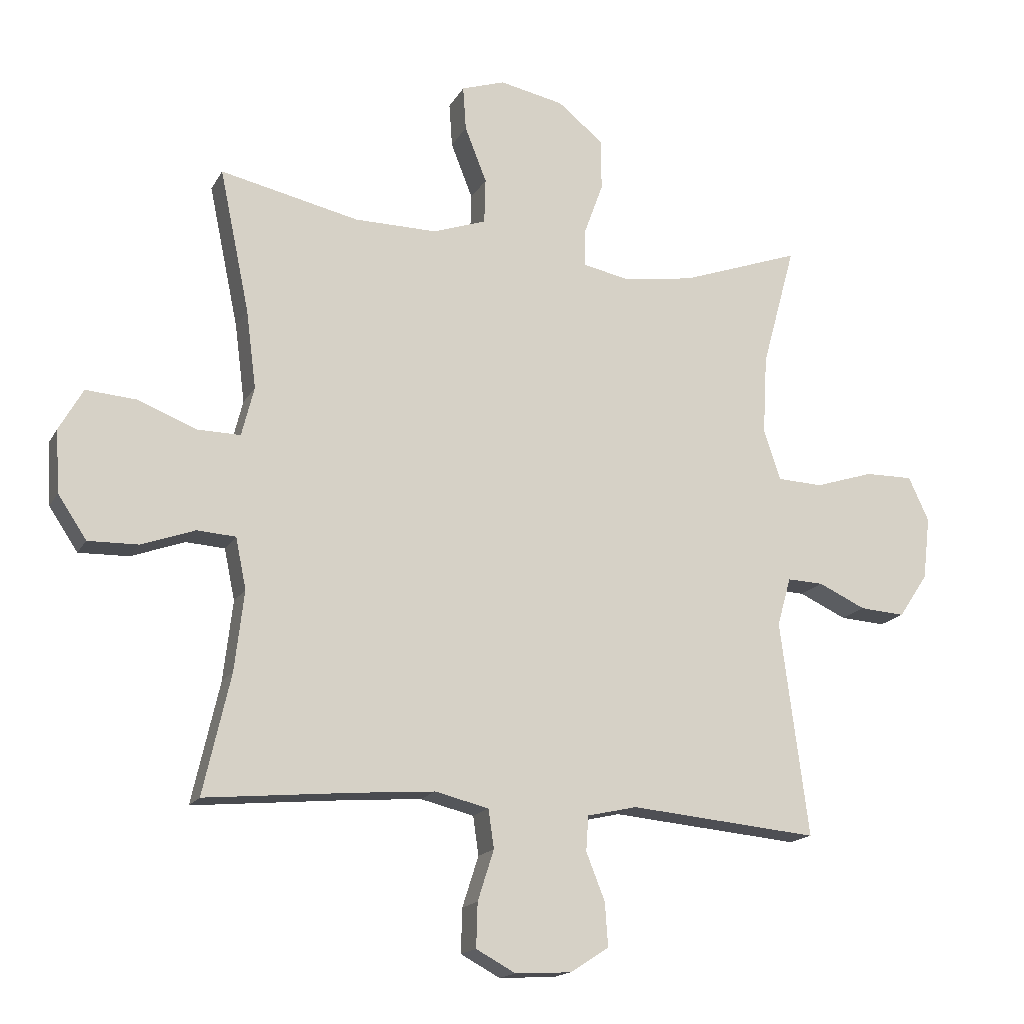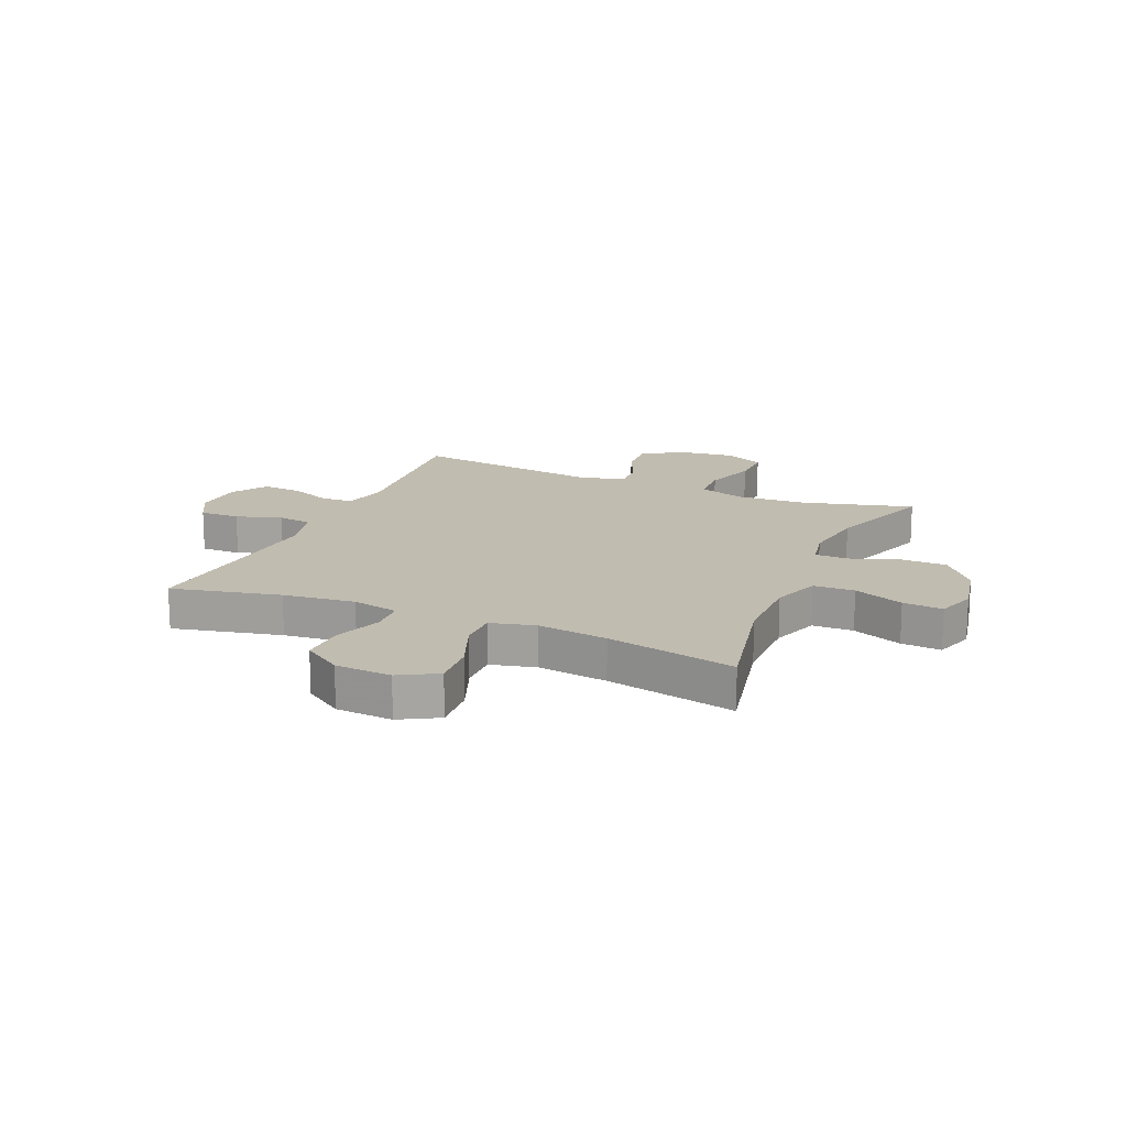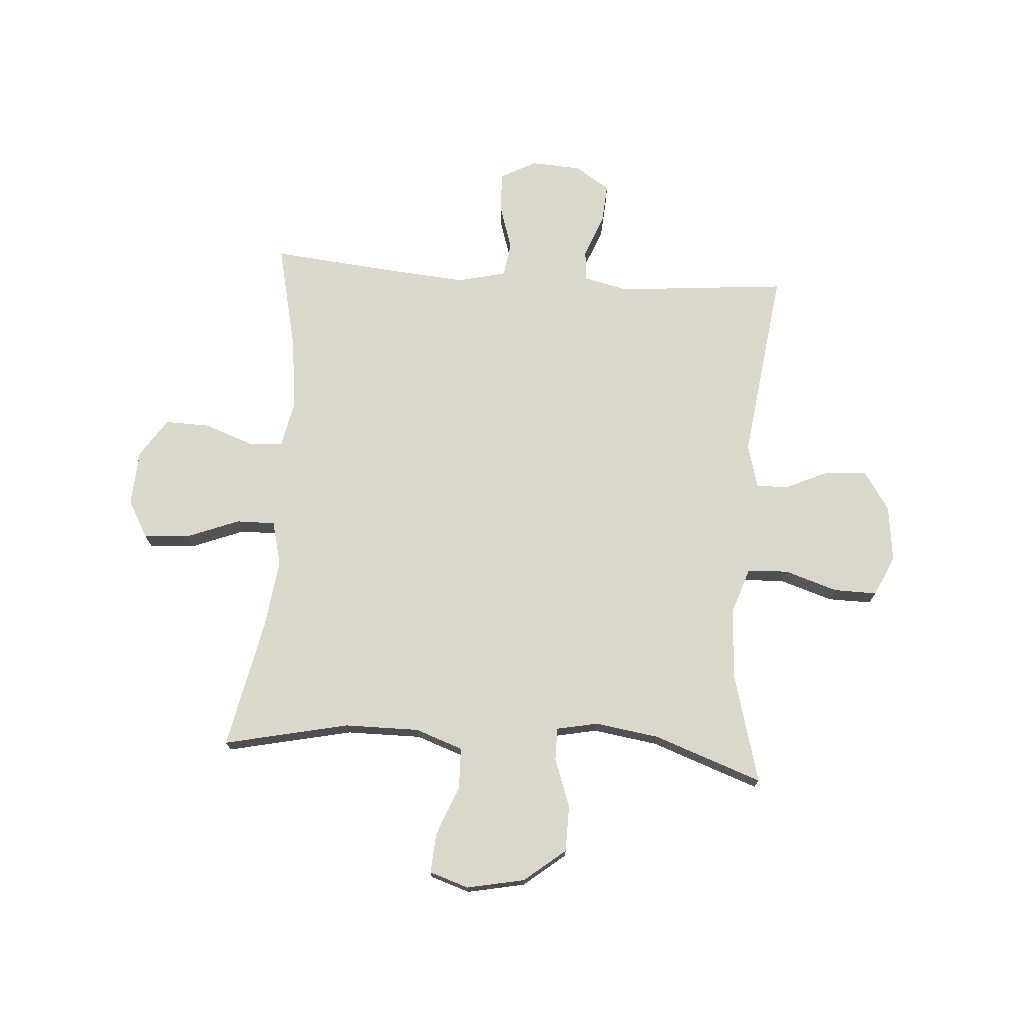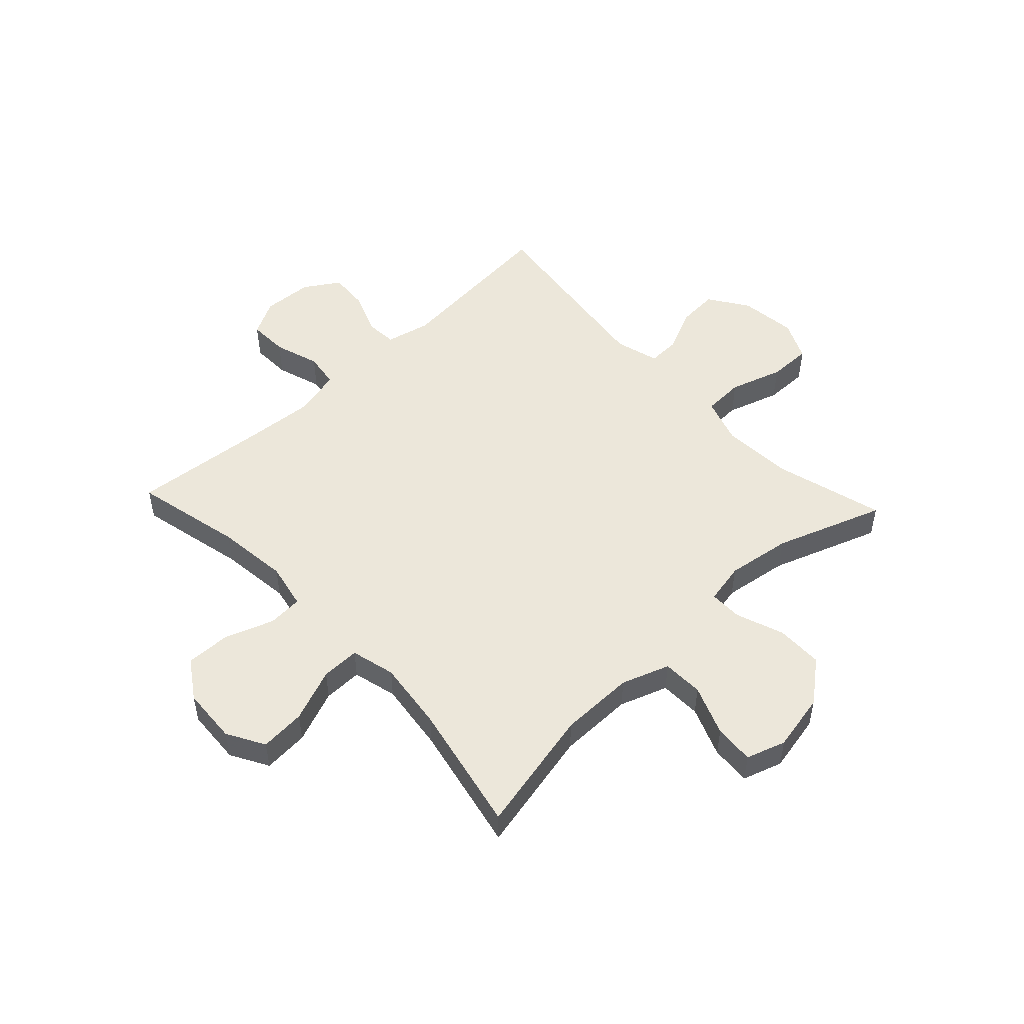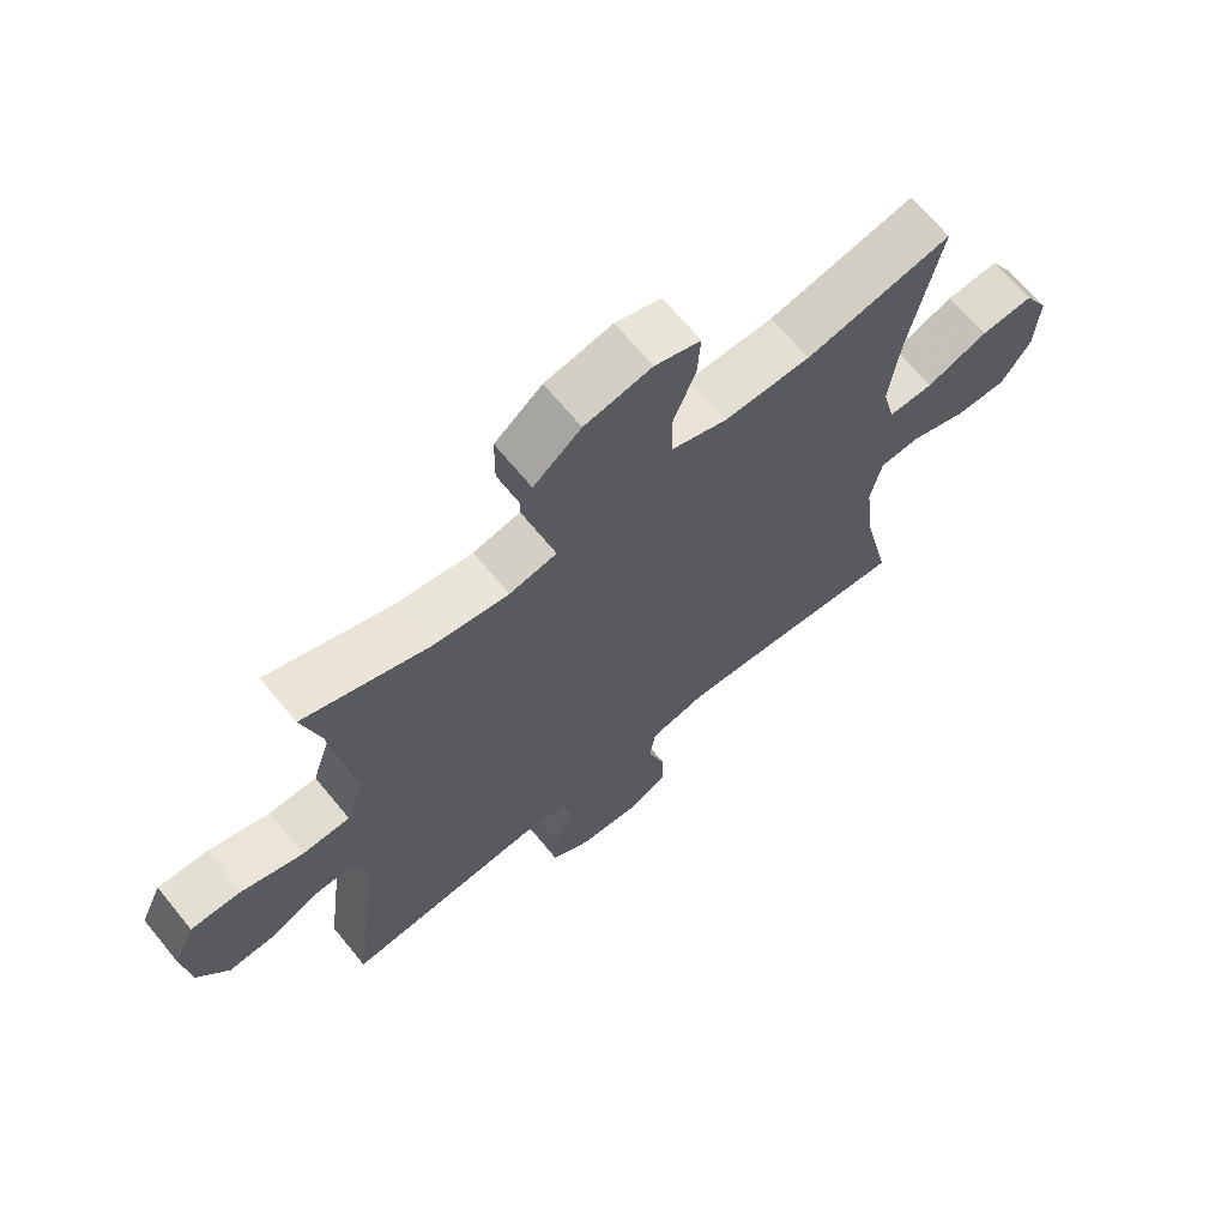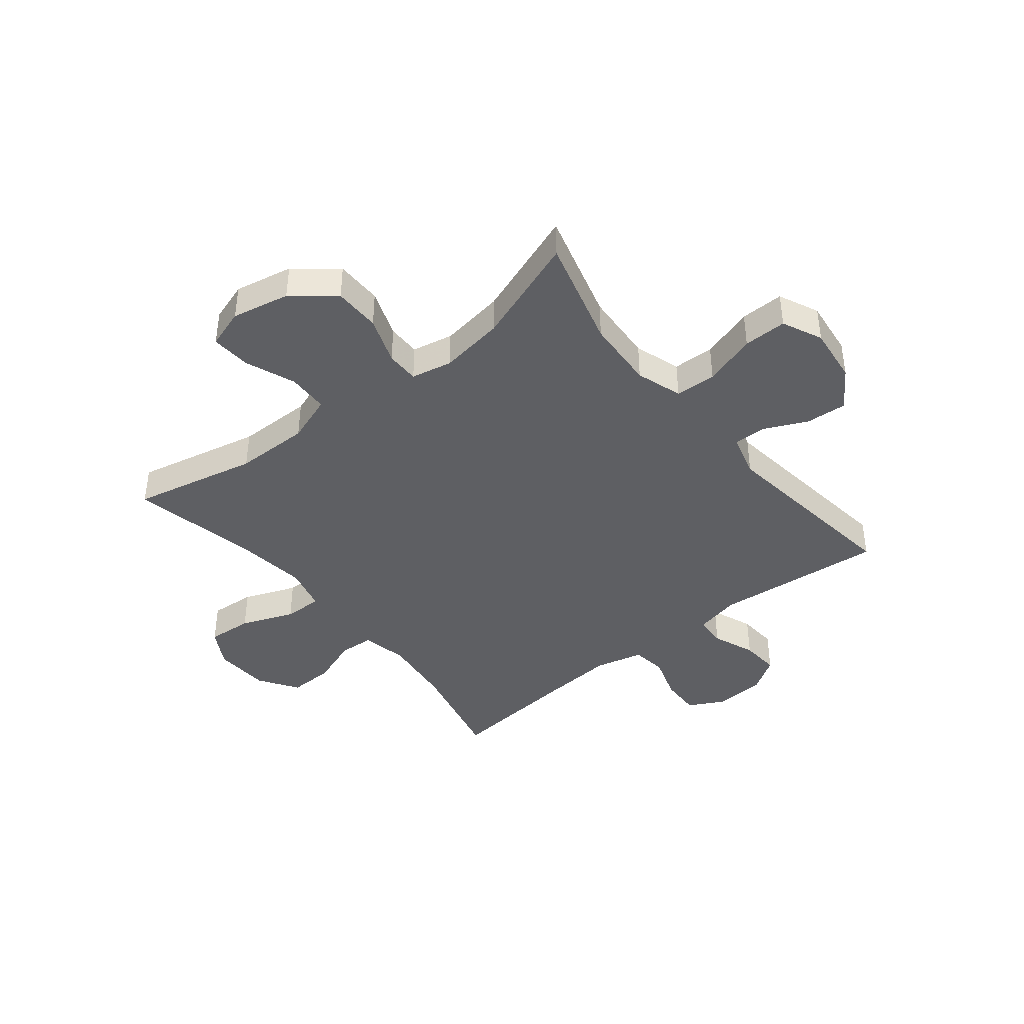
<metadata>
{"format":"obj","ext":"obj","renderer":"f3d","projection":"perspective","resolution":1024,"background":"white","views":[{"elev":-16.5,"azim":-20.4,"up":"+Z"},{"elev":16.6,"azim":-66.6,"up":"+Y"},{"elev":73.1,"azim":4.1,"up":"+Y"},{"elev":50.7,"azim":-43.2,"up":"+Y"},{"elev":67.4,"azim":140.6,"up":"+Z"},{"elev":-41.4,"azim":38.7,"up":"+Y"}]}
</metadata>
<code>
v 0.5 0.07 -0.5
v 0.196 0.07 -0.472
v 0.116 0.07 -0.49
v 0.112 0.07 -0.546
v 0.142 0.07 -0.622
v 0.147 0.07 -0.692
v 0.085 0.07 -0.732
v -0.005 0.07 -0.737
v -0.068 0.07 -0.703
v -0.066 0.07 -0.632
v -0.04 0.07 -0.551
v -0.049 0.07 -0.489
v -0.135 0.07 -0.468
v -0.264 0.07 -0.478
v -0.5 0.07 -0.5
v -0.456 0.07 -0.307
v -0.441 0.07 -0.179
v -0.458 0.07 -0.097
v -0.52 0.07 -0.093
v -0.606 0.07 -0.124
v -0.686 0.07 -0.126
v -0.732 0.07 -0.057
v -0.738 0.07 0.043
v -0.7 0.07 0.11
v -0.619 0.07 0.104
v -0.525 0.07 0.067
v -0.456 0.07 0.066
v -0.436 0.07 0.145
v -0.452 0.07 0.27
v -0.5 0.07 0.5
v -0.277 0.07 0.451
v -0.144 0.07 0.45
v -0.059 0.07 0.48
v -0.057 0.07 0.553
v -0.092 0.07 0.642
v -0.097 0.07 0.713
v -0.027 0.07 0.736
v 0.076 0.07 0.715
v 0.149 0.07 0.656
v 0.15 0.07 0.573
v 0.119 0.07 0.488
v 0.119 0.07 0.429
v 0.192 0.07 0.414
v 0.307 0.07 0.431
v 0.5 0.07 0.5
v 0.446 0.07 0.303
v 0.439 0.07 0.177
v 0.466 0.07 0.095
v 0.539 0.07 0.092
v 0.633 0.07 0.122
v 0.71 0.07 0.123
v 0.743 0.07 0.052
v 0.731 0.07 -0.049
v 0.684 0.07 -0.119
v 0.611 0.07 -0.114
v 0.535 0.07 -0.079
v 0.477 0.07 -0.077
v 0.455 0.07 -0.155
v 0.5 0 -0.5
v 0.196 0 -0.472
v 0.116 0 -0.49
v 0.112 0 -0.546
v 0.142 0 -0.622
v 0.147 0 -0.692
v 0.085 0 -0.732
v -0.005 0 -0.737
v -0.068 0 -0.703
v -0.066 0 -0.632
v -0.04 0 -0.551
v -0.049 0 -0.489
v -0.135 0 -0.468
v -0.264 0 -0.478
v -0.5 0 -0.5
v -0.456 0 -0.307
v -0.441 0 -0.179
v -0.458 0 -0.097
v -0.52 0 -0.093
v -0.606 0 -0.124
v -0.686 0 -0.126
v -0.732 0 -0.057
v -0.738 0 0.043
v -0.7 0 0.11
v -0.619 0 0.104
v -0.525 0 0.067
v -0.456 0 0.066
v -0.436 0 0.145
v -0.452 0 0.27
v -0.5 0 0.5
v -0.277 0 0.451
v -0.144 0 0.45
v -0.059 0 0.48
v -0.057 0 0.553
v -0.092 0 0.642
v -0.097 0 0.713
v -0.027 0 0.736
v 0.076 0 0.715
v 0.149 0 0.656
v 0.15 0 0.573
v 0.119 0 0.488
v 0.119 0 0.429
v 0.192 0 0.414
v 0.307 0 0.431
v 0.5 0 0.5
v 0.446 0 0.303
v 0.439 0 0.177
v 0.466 0 0.095
v 0.539 0 0.092
v 0.633 0 0.122
v 0.71 0 0.123
v 0.743 0 0.052
v 0.731 0 -0.049
v 0.684 0 -0.119
v 0.611 0 -0.114
v 0.535 0 -0.079
v 0.477 0 -0.077
v 0.455 0 -0.155
f 54 55 56
f 53 54 56
f 52 53 56
f 51 52 56
f 50 51 56
f 49 50 56
f 48 49 56 57
f 47 48 57 58
f 44 45 46
f 43 44 46 47
f 42 43 47 58
f 39 40 41
f 38 39 41
f 37 38 41
f 36 37 41
f 35 36 41
f 34 35 41
f 33 34 41 42
f 58 1 2
f 42 58 2
f 33 42 2
f 32 33 2
f 29 30 31
f 32 2 3
f 31 32 3
f 29 31 3
f 28 29 3
f 24 25 26
f 23 24 26
f 22 23 26
f 21 22 26
f 20 21 26
f 19 20 26
f 18 19 26 27
f 28 3 4
f 27 28 4
f 18 27 4
f 17 18 4
f 14 15 16
f 13 14 16 17
f 9 10 11
f 8 9 11
f 7 8 11
f 6 7 11
f 5 6 11
f 4 5 11
f 4 11 12
f 17 4 12
f 12 13 17
f 114 113 112
f 114 112 111
f 114 111 110
f 114 110 109
f 114 109 108
f 114 108 107
f 115 114 107 106
f 116 115 106 105
f 104 103 102
f 105 104 102 101
f 116 105 101 100
f 99 98 97
f 99 97 96
f 99 96 95
f 99 95 94
f 99 94 93
f 99 93 92
f 100 99 92 91
f 60 59 116
f 60 116 100
f 60 100 91
f 60 91 90
f 89 88 87
f 61 60 90
f 61 90 89
f 61 89 87
f 61 87 86
f 84 83 82
f 84 82 81
f 84 81 80
f 84 80 79
f 84 79 78
f 84 78 77
f 85 84 77 76
f 62 61 86
f 62 86 85
f 62 85 76
f 62 76 75
f 74 73 72
f 75 74 72 71
f 69 68 67
f 69 67 66
f 69 66 65
f 69 65 64
f 69 64 63
f 69 63 62
f 70 69 62
f 70 62 75
f 75 71 70
f 1 59 60 2
f 2 60 61 3
f 3 61 62 4
f 4 62 63 5
f 5 63 64 6
f 6 64 65 7
f 7 65 66 8
f 8 66 67 9
f 9 67 68 10
f 10 68 69 11
f 11 69 70 12
f 12 70 71 13
f 13 71 72 14
f 14 72 73 15
f 15 73 74 16
f 16 74 75 17
f 17 75 76 18
f 18 76 77 19
f 19 77 78 20
f 20 78 79 21
f 21 79 80 22
f 22 80 81 23
f 23 81 82 24
f 24 82 83 25
f 25 83 84 26
f 26 84 85 27
f 27 85 86 28
f 28 86 87 29
f 29 87 88 30
f 30 88 89 31
f 31 89 90 32
f 32 90 91 33
f 33 91 92 34
f 34 92 93 35
f 35 93 94 36
f 36 94 95 37
f 37 95 96 38
f 38 96 97 39
f 39 97 98 40
f 40 98 99 41
f 41 99 100 42
f 42 100 101 43
f 43 101 102 44
f 44 102 103 45
f 45 103 104 46
f 46 104 105 47
f 47 105 106 48
f 48 106 107 49
f 49 107 108 50
f 50 108 109 51
f 51 109 110 52
f 52 110 111 53
f 53 111 112 54
f 54 112 113 55
f 55 113 114 56
f 56 114 115 57
f 57 115 116 58
f 58 116 59 1

</code>
